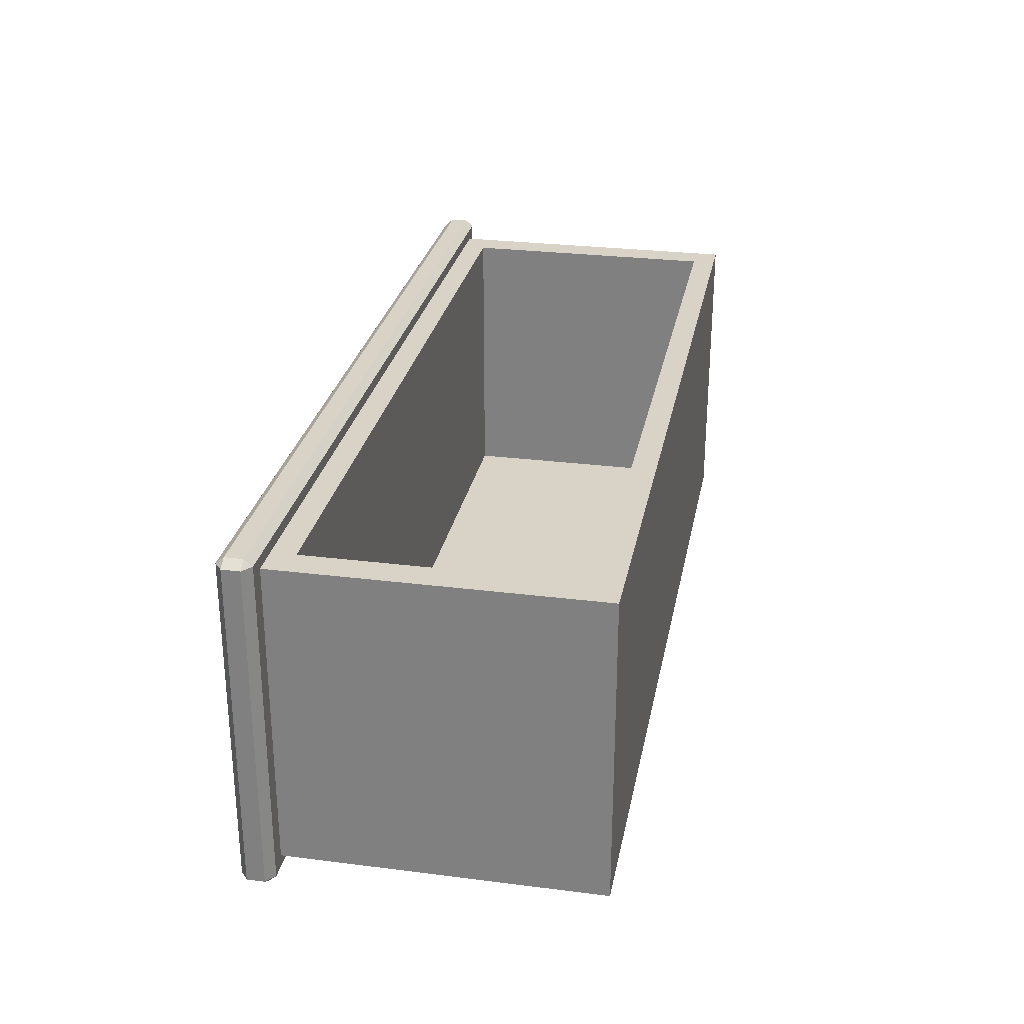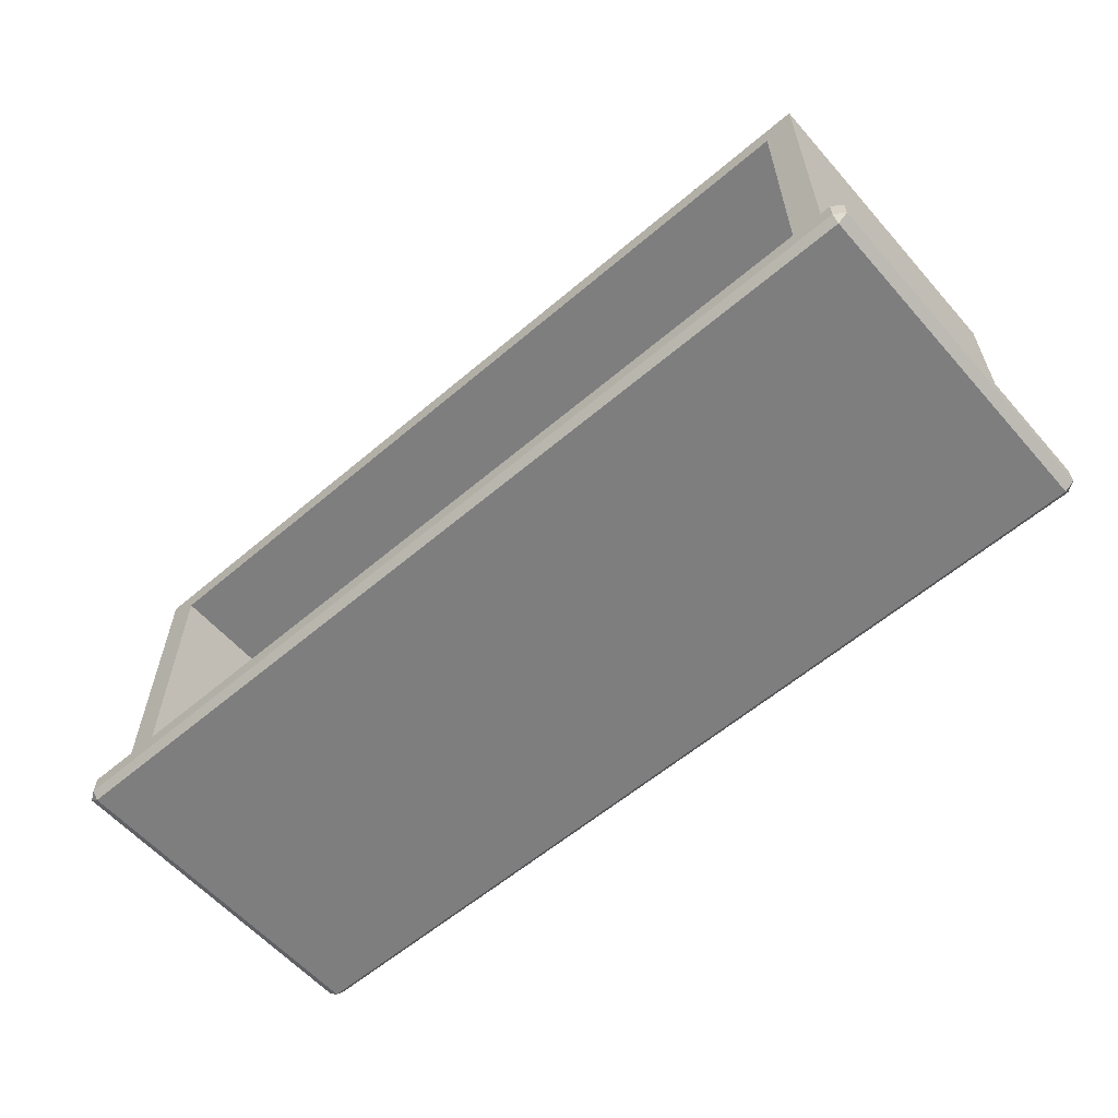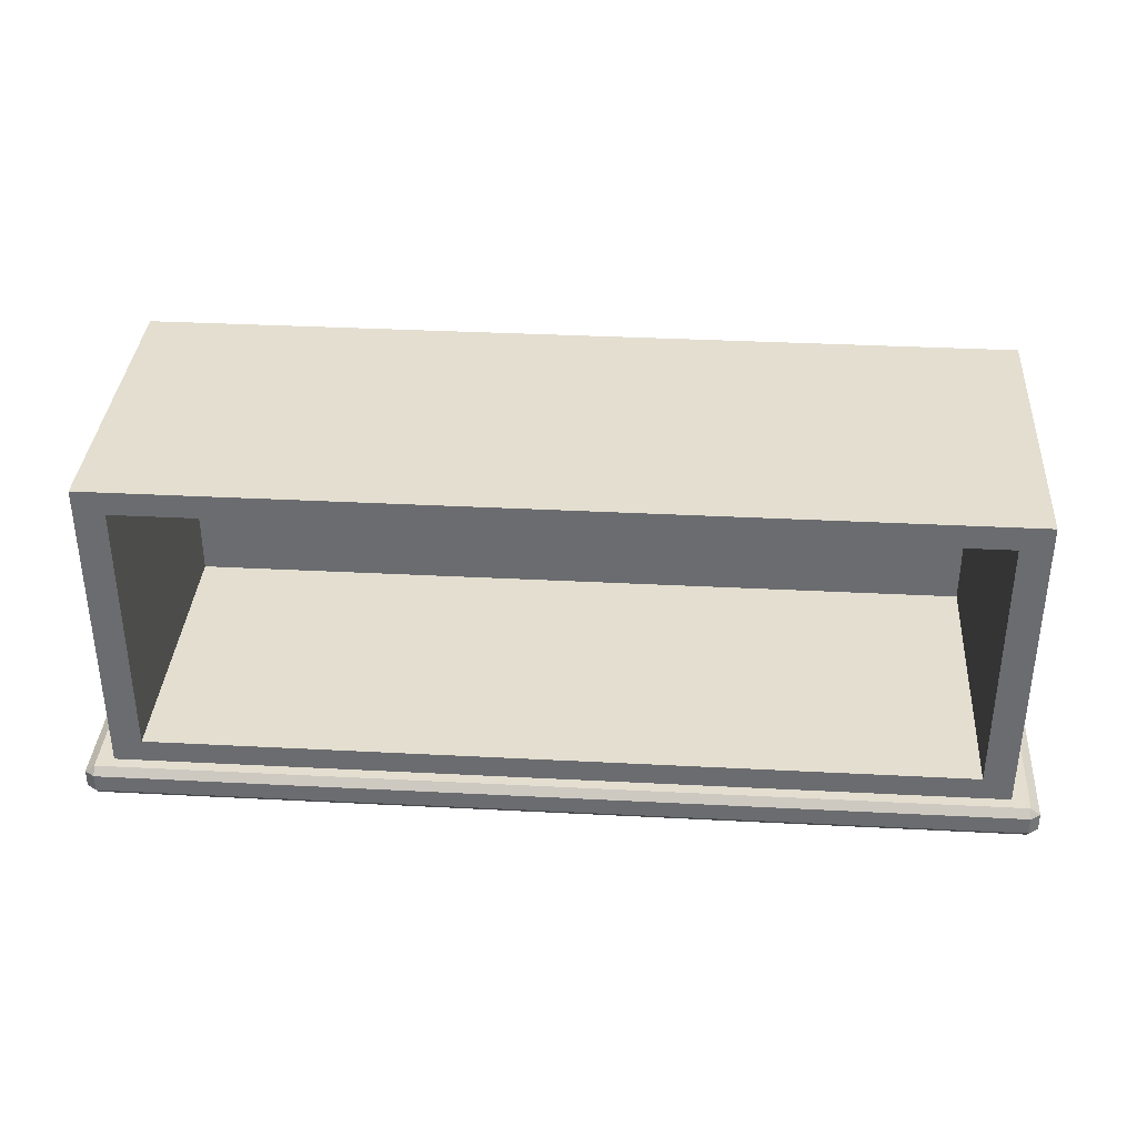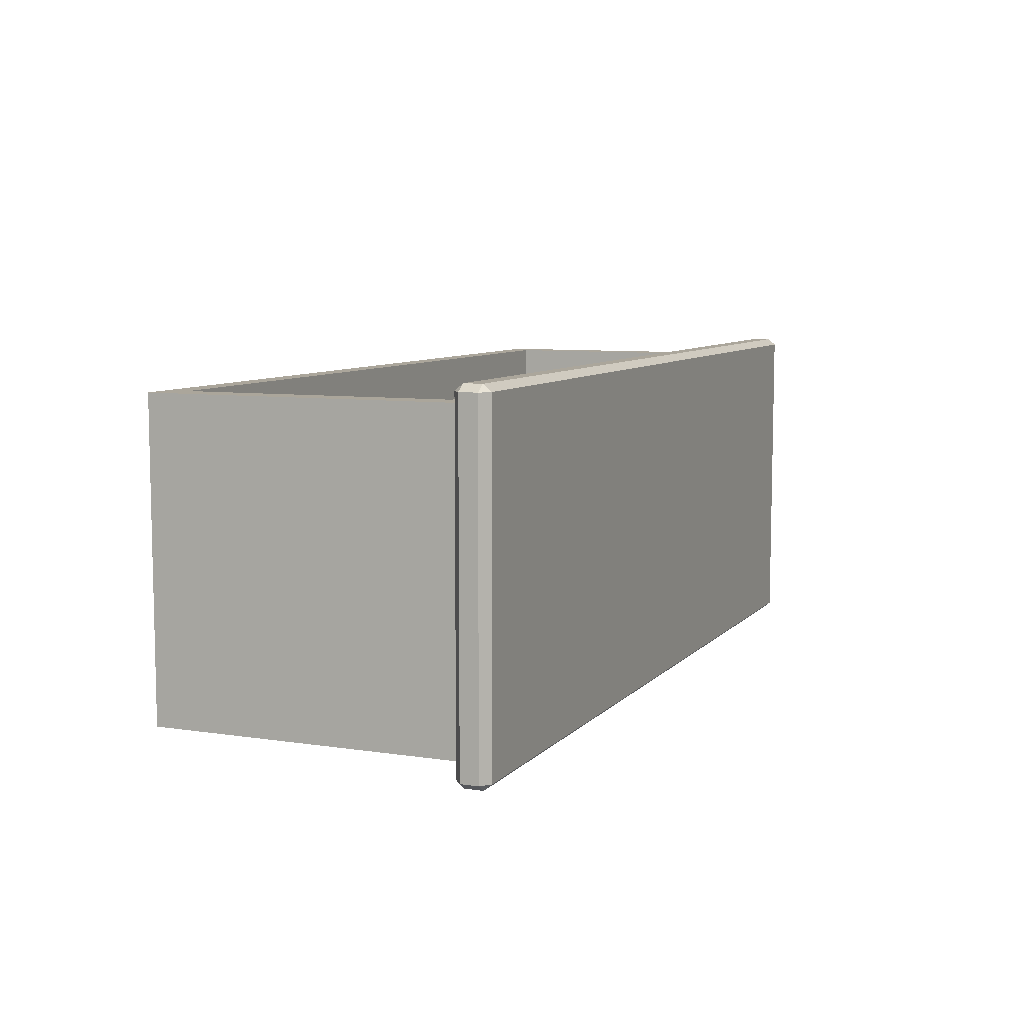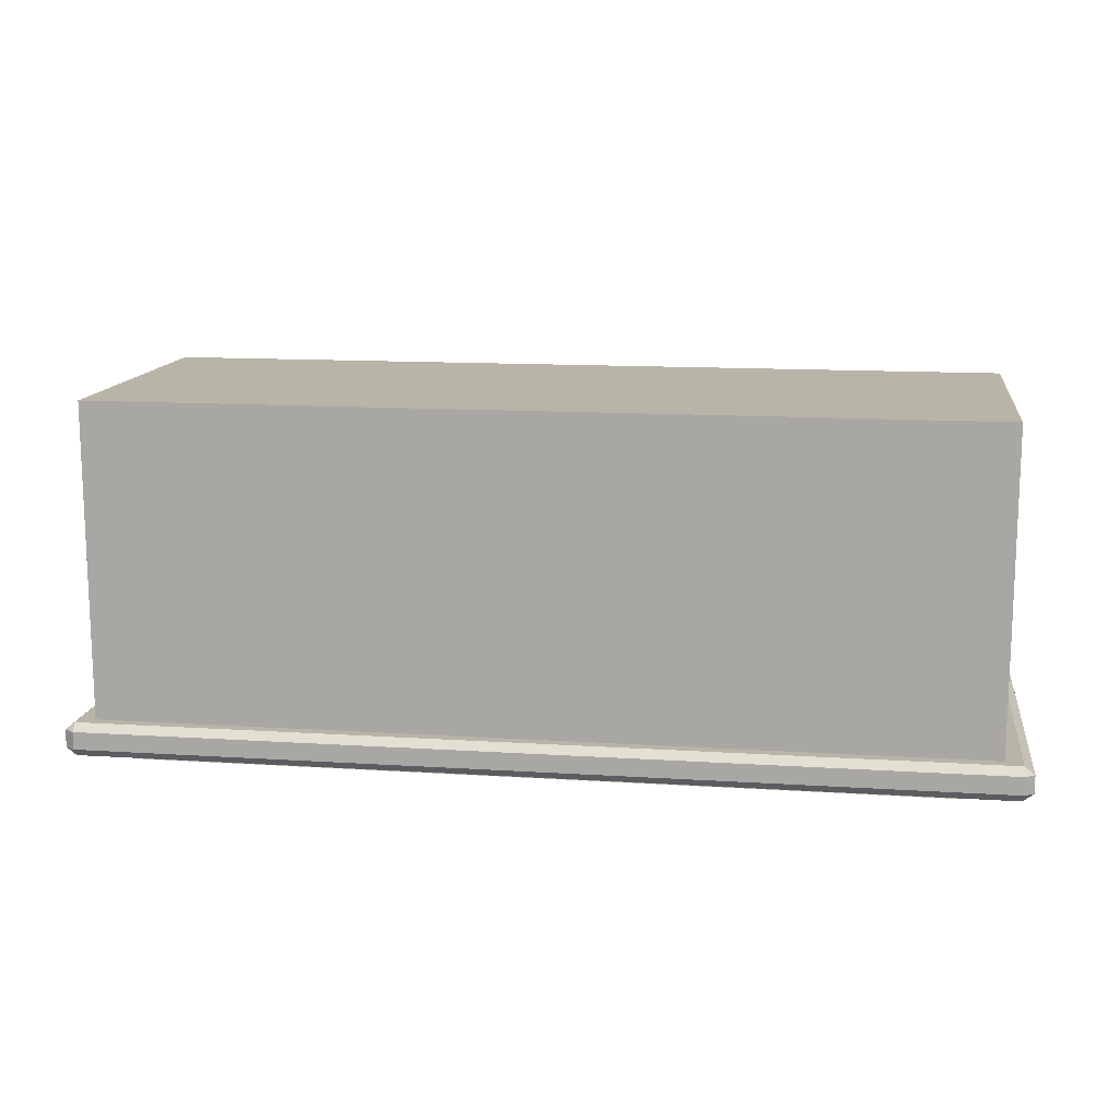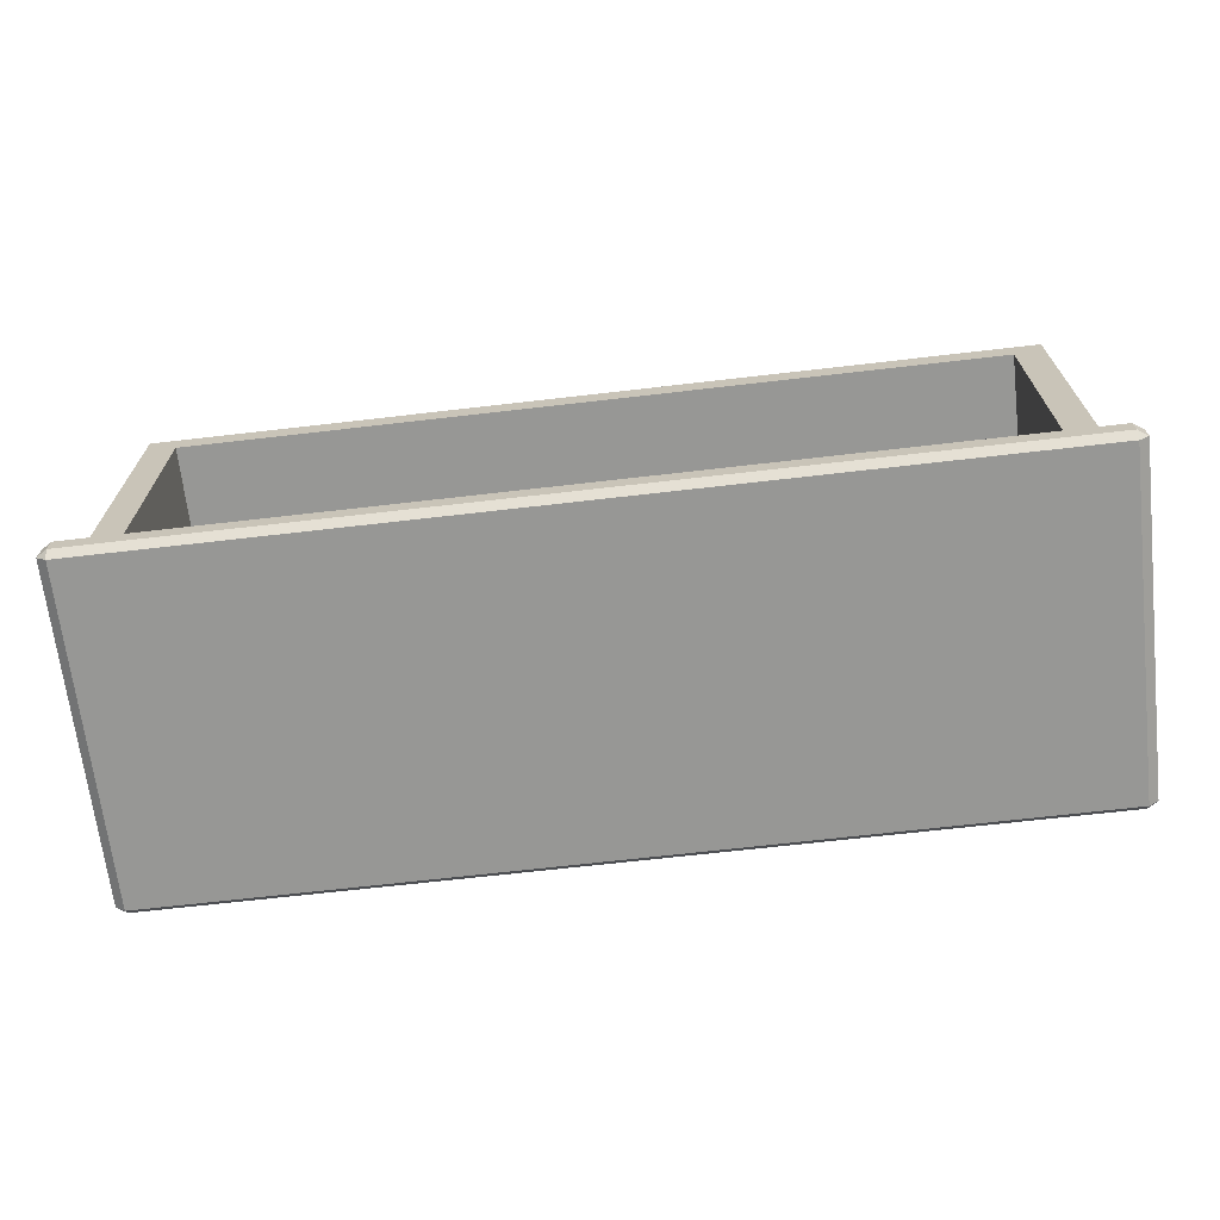
<metadata>
{"format":"obj","ext":"obj","renderer":"f3d","projection":"perspective","resolution":1024,"background":"white","views":[{"elev":27.8,"azim":100.9,"up":"+Z"},{"elev":-59.5,"azim":41.1,"up":"+Y"},{"elev":35.8,"azim":3.9,"up":"+Y"},{"elev":7.9,"azim":-67.1,"up":"+Z"},{"elev":13.3,"azim":-171.7,"up":"+Y"},{"elev":-68.1,"azim":6.6,"up":"+Y"}]}
</metadata>
<code>
o DresserDrawer_413_2
v 0.2822 -0.1339 -0.06457
v -0.2864 -0.1339 -0.06457
v -0.2864 -0.1339 0.1667
v 0.2822 -0.1339 0.1667
v -0.3298 -0.1136 0.1696
v -0.3298 -0.1263 0.1696
v -0.3298 -0.1263 -0.06889
v -0.3298 -0.1136 -0.06889
v 0.3294 -0.1135 -0.06889
v 0.3294 -0.1263 -0.06889
v 0.3294 -0.1263 0.1696
v 0.3294 -0.1135 0.1696
v 0.3223 -0.1319 -0.06889
v -0.3227 -0.1319 -0.06889
v -0.3227 -0.1319 0.1696
v 0.3223 -0.1319 0.1696
v 0.3223 -0.1135 0.1744
v 0.3223 -0.1263 0.1744
v -0.3227 -0.1263 0.1744
v -0.3227 -0.1136 0.1744
v 0.2888 0.09918 0.1615
v 0.2888 0.09918 -0.04665
v -0.2891 0.09918 -0.04665
v -0.2891 0.09918 0.1615
v -0.3227 -0.1136 -0.07365
v -0.3227 -0.1263 -0.07365
v 0.3223 -0.1263 -0.07365
v 0.3223 -0.1135 -0.07365
v -0.3227 -0.1079 0.1696
v 0.3223 -0.1079 0.1696
v -0.3227 -0.1079 -0.06889
v 0.3223 -0.1079 -0.06889
v 0.3102 -0.1079 0.1615
v -0.3106 -0.1079 0.1615
v 0.3102 -0.1079 -0.06078
v -0.3106 -0.1079 -0.06078
v 0.3102 0.1163 -0.06078
v 0.3102 0.1163 0.1615
v -0.3106 0.1163 0.1615
v -0.3106 0.1163 -0.06078
v -0.2891 -0.0908 -0.04665
v -0.2891 -0.0908 0.1615
v 0.2888 -0.0908 0.1615
v 0.2888 -0.0908 -0.04665
f 1 3 2
f 1 4 3
f 5 7 6
f 5 8 7
f 9 11 10
f 9 12 11
f 13 15 14
f 13 16 15
f 17 19 18
f 17 20 19
f 21 23 22
f 21 24 23
f 25 27 26
f 25 28 27
f 20 29 5
f 17 12 30
f 8 31 25
f 28 32 9
f 18 16 11
f 19 6 15
f 7 26 14
f 27 10 13
f 30 20 17
f 30 29 20
f 29 8 5
f 29 31 8
f 28 31 32
f 28 25 31
f 12 32 30
f 12 9 32
f 18 15 16
f 18 19 15
f 6 14 15
f 6 7 14
f 13 26 27
f 13 14 26
f 16 10 11
f 16 13 10
f 5 19 20
f 5 6 19
f 11 17 18
f 11 12 17
f 25 7 8
f 25 26 7
f 9 27 28
f 9 10 27
f 33 29 30
f 33 34 29
f 35 33 30
f 35 30 32
f 34 31 29
f 34 36 31
f 36 32 31
f 36 35 32
f 37 39 38
f 37 40 39
f 36 39 40
f 36 34 39
f 35 40 37
f 35 36 40
f 33 37 38
f 33 35 37
f 24 41 23
f 24 42 41
f 43 34 33
f 43 42 34
f 21 43 33
f 21 33 38
f 24 38 39
f 24 21 38
f 42 24 39
f 42 39 34
f 41 22 23
f 41 44 22
f 42 44 41
f 42 43 44
f 43 22 44
f 43 21 22

</code>
